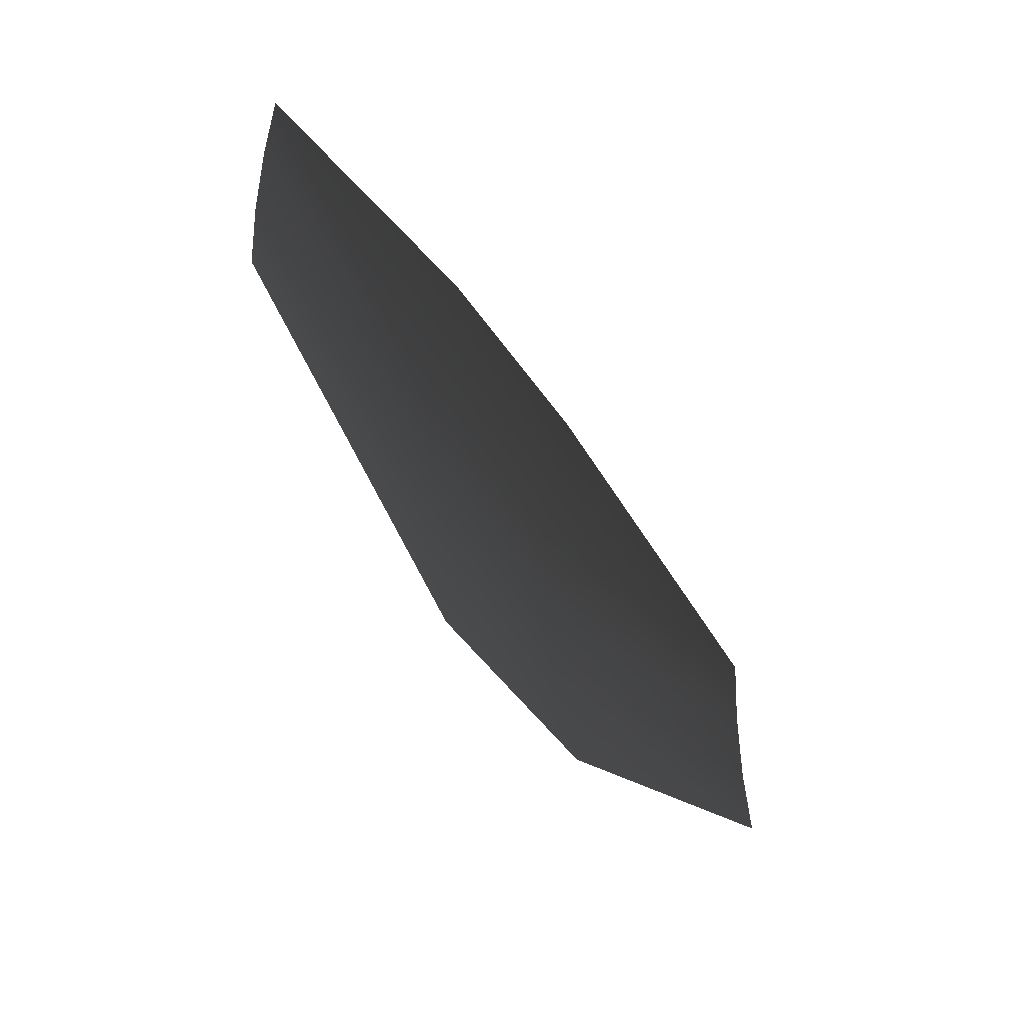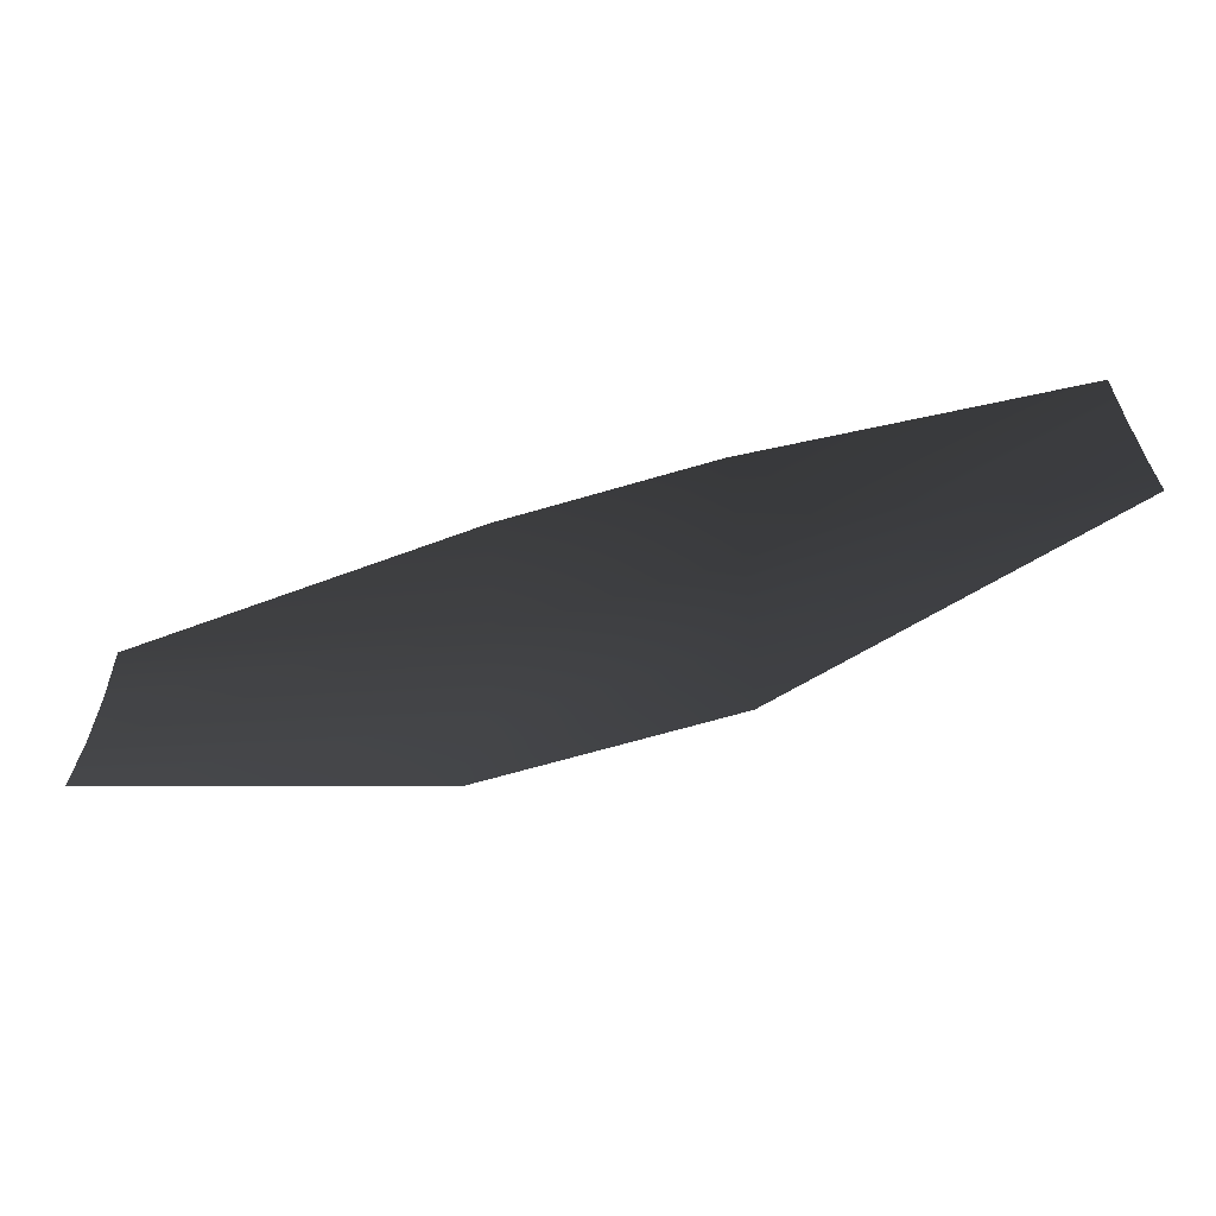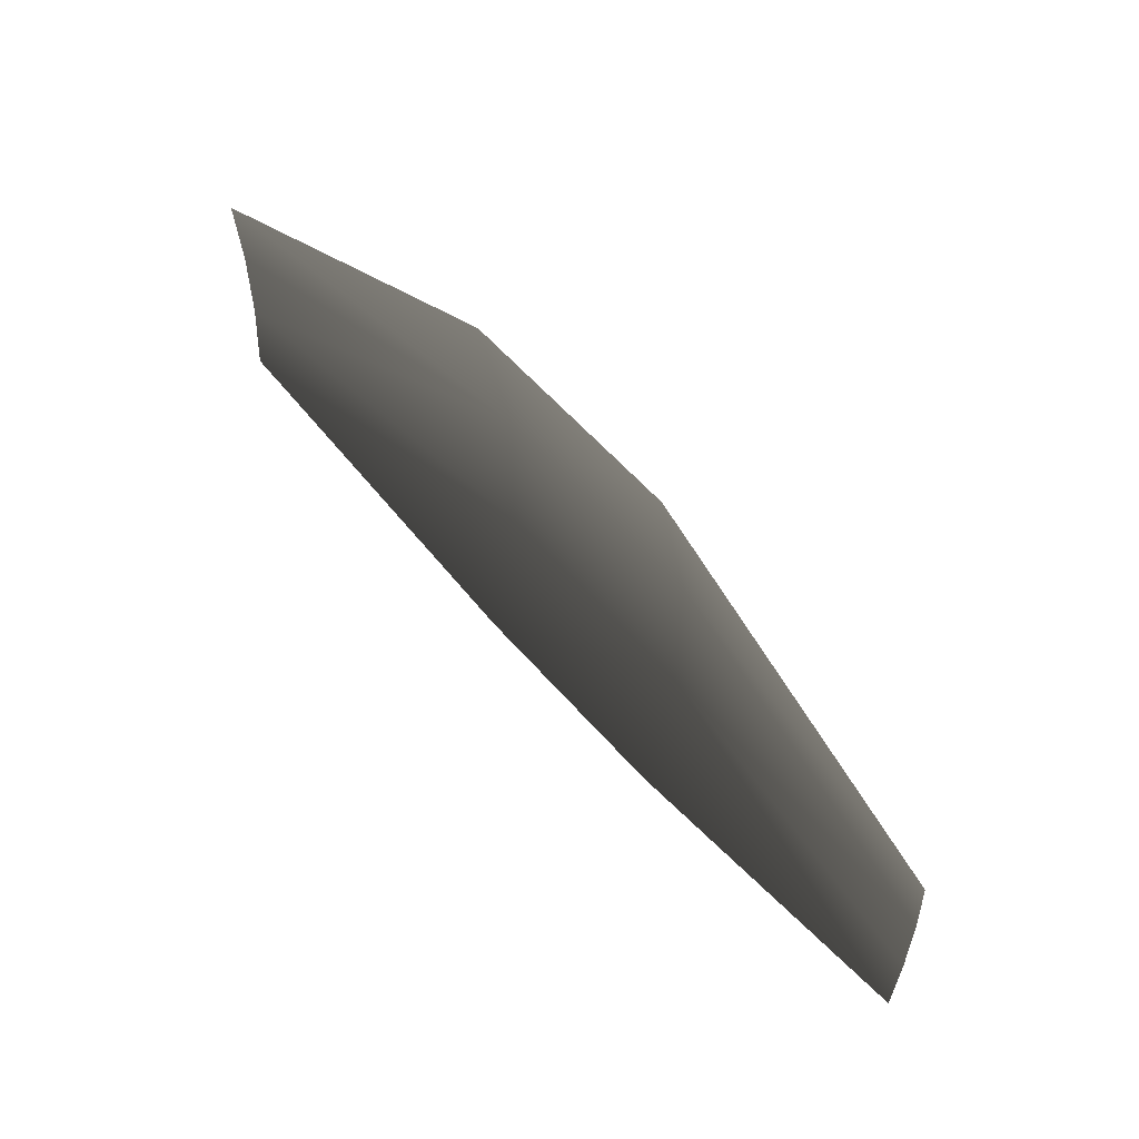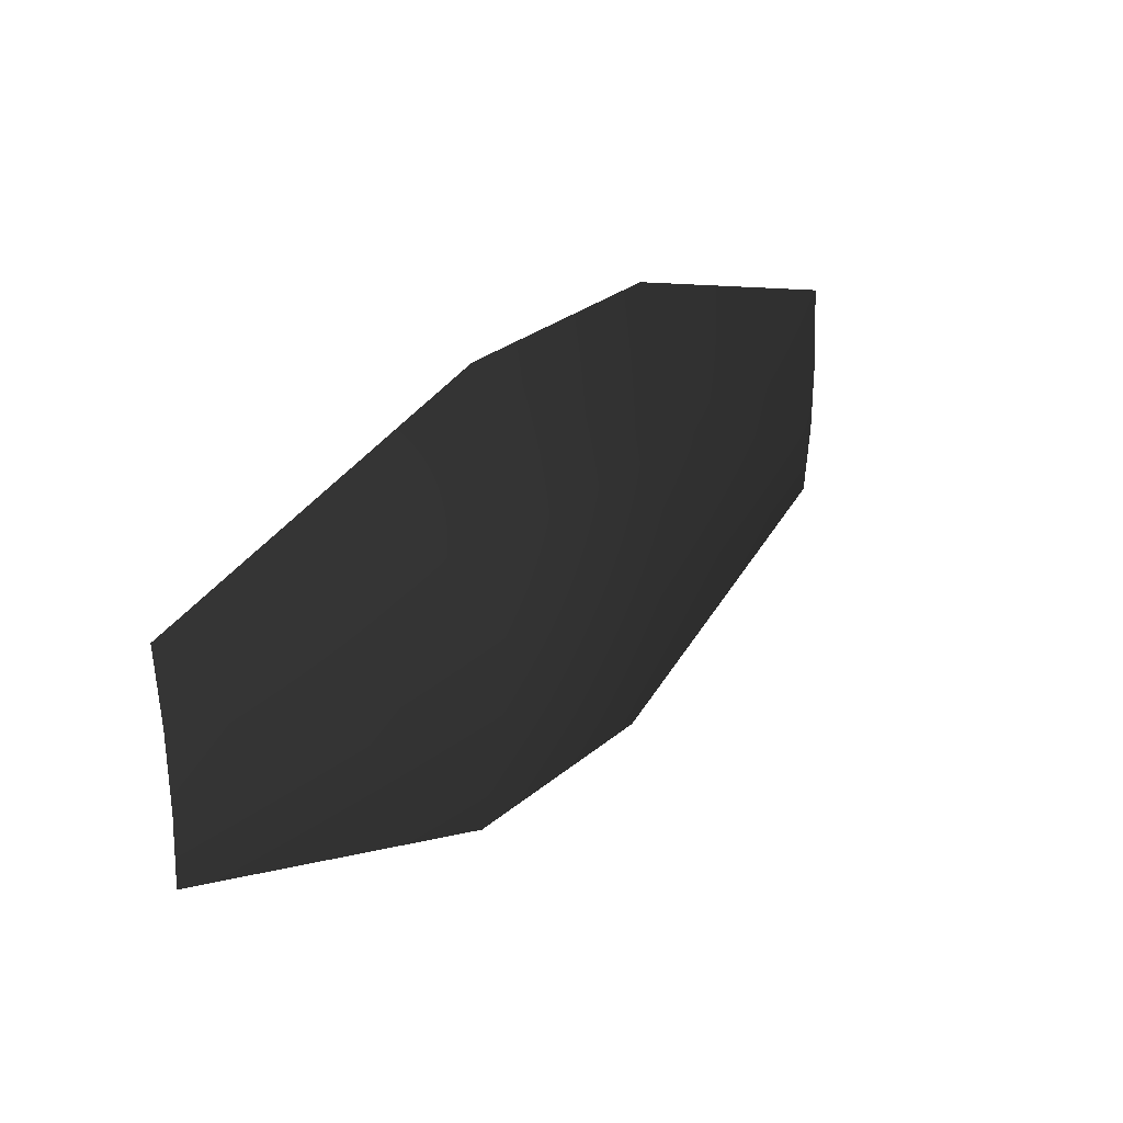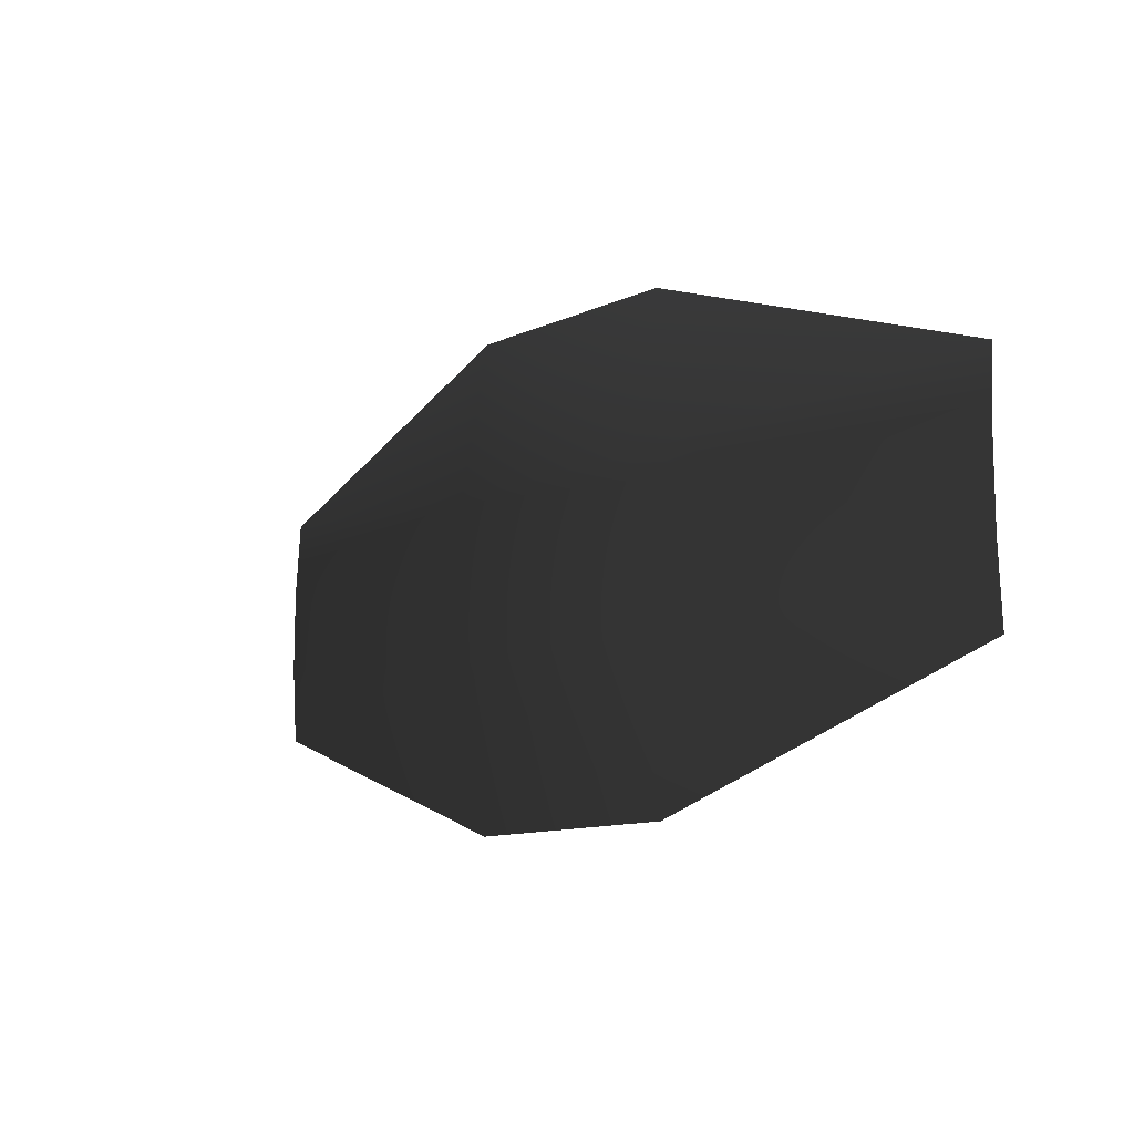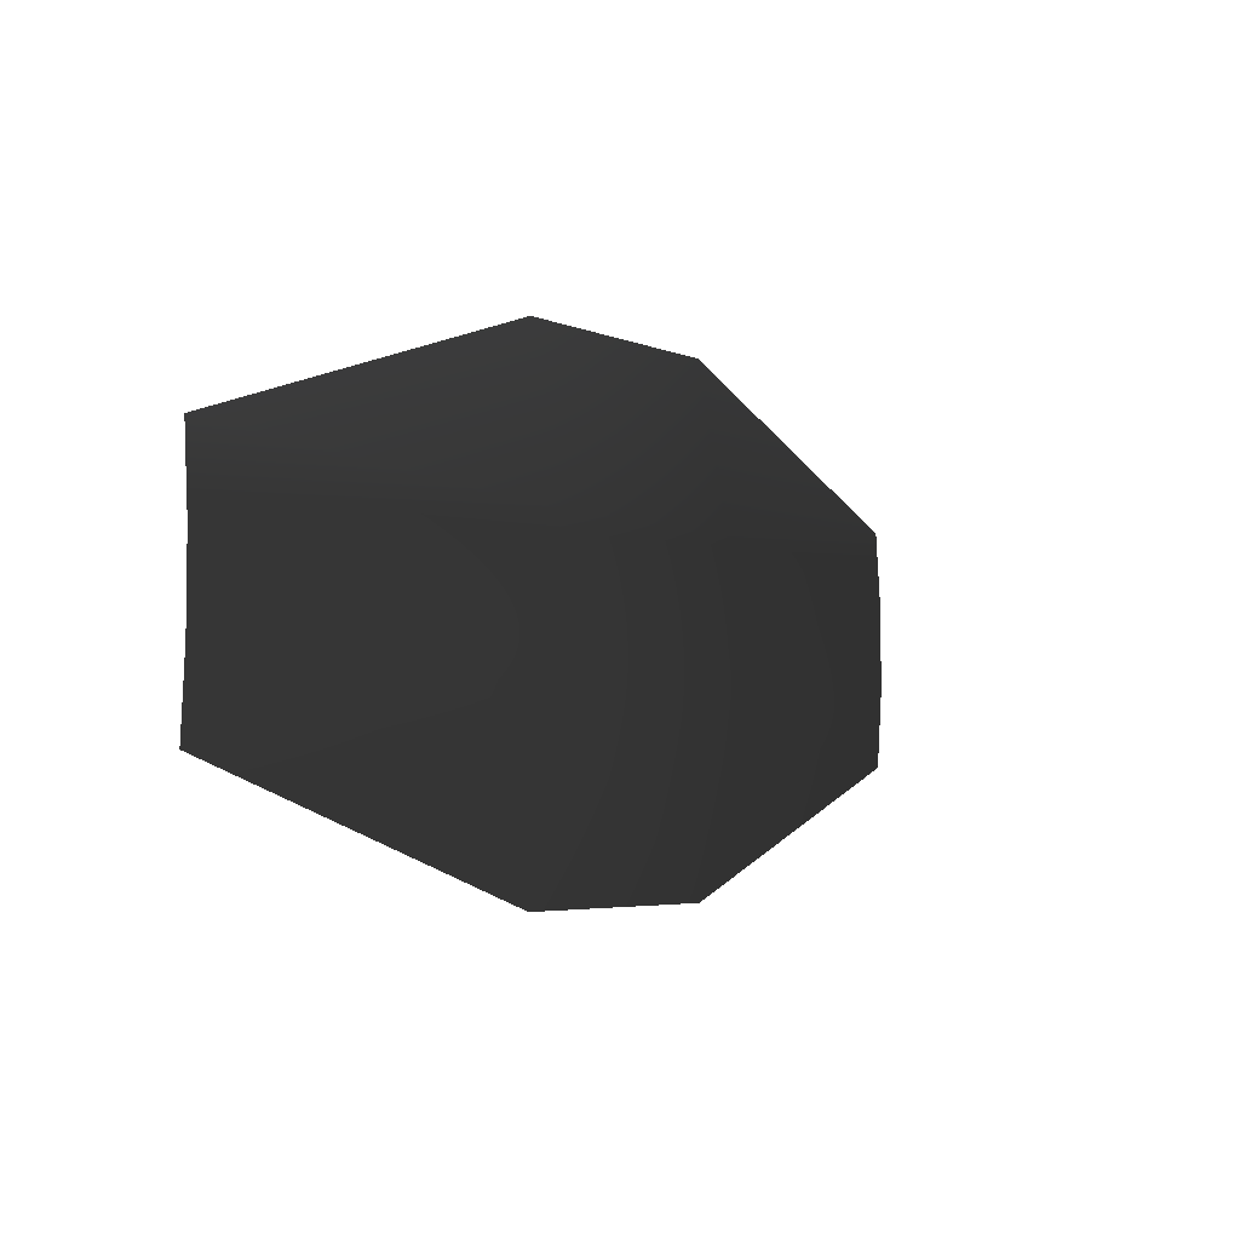
<metadata>
{"format":"obj","ext":"obj","renderer":"f3d","projection":"perspective","resolution":1024,"background":"white","views":[{"elev":-45.0,"azim":121.4,"up":"+Z"},{"elev":-62.9,"azim":-163.1,"up":"+Z"},{"elev":57.2,"azim":-130.3,"up":"+Z"},{"elev":28.9,"azim":-51.1,"up":"+Z"},{"elev":-11.4,"azim":47.6,"up":"+Z"},{"elev":-4.5,"azim":-52.7,"up":"+Z"}]}
</metadata>
<code>
g Plane823
v 1.253e+04 379 -1106
v 1.253e+04 503.5 -3176
v 3164 -1104 -2164
v 3164 -241.2 -6492
v -3164 -1104 -2164
v -3164 -241.2 -6492
v -1.253e+04 503.5 -3176
v -1.253e+04 379 -1106
v 1.253e+04 379 1106
v 3164 -1104 2164
v -3164 -1104 2164
v -1.253e+04 379 1106
v 1.253e+04 503.5 3176
v 3164 -241.2 6492
v -3164 -241.2 6492
v -1.253e+04 503.5 3176
f 3 1 2
f 2 4 3
f 5 3 4
f 4 6 5
f 7 5 6
f 5 7 8
f 10 9 1
f 1 3 10
f 11 10 3
f 3 5 11
f 12 11 5
f 5 8 12
f 10 13 9
f 13 10 14
f 15 14 10
f 10 11 15
f 16 15 11
f 11 12 16

</code>
